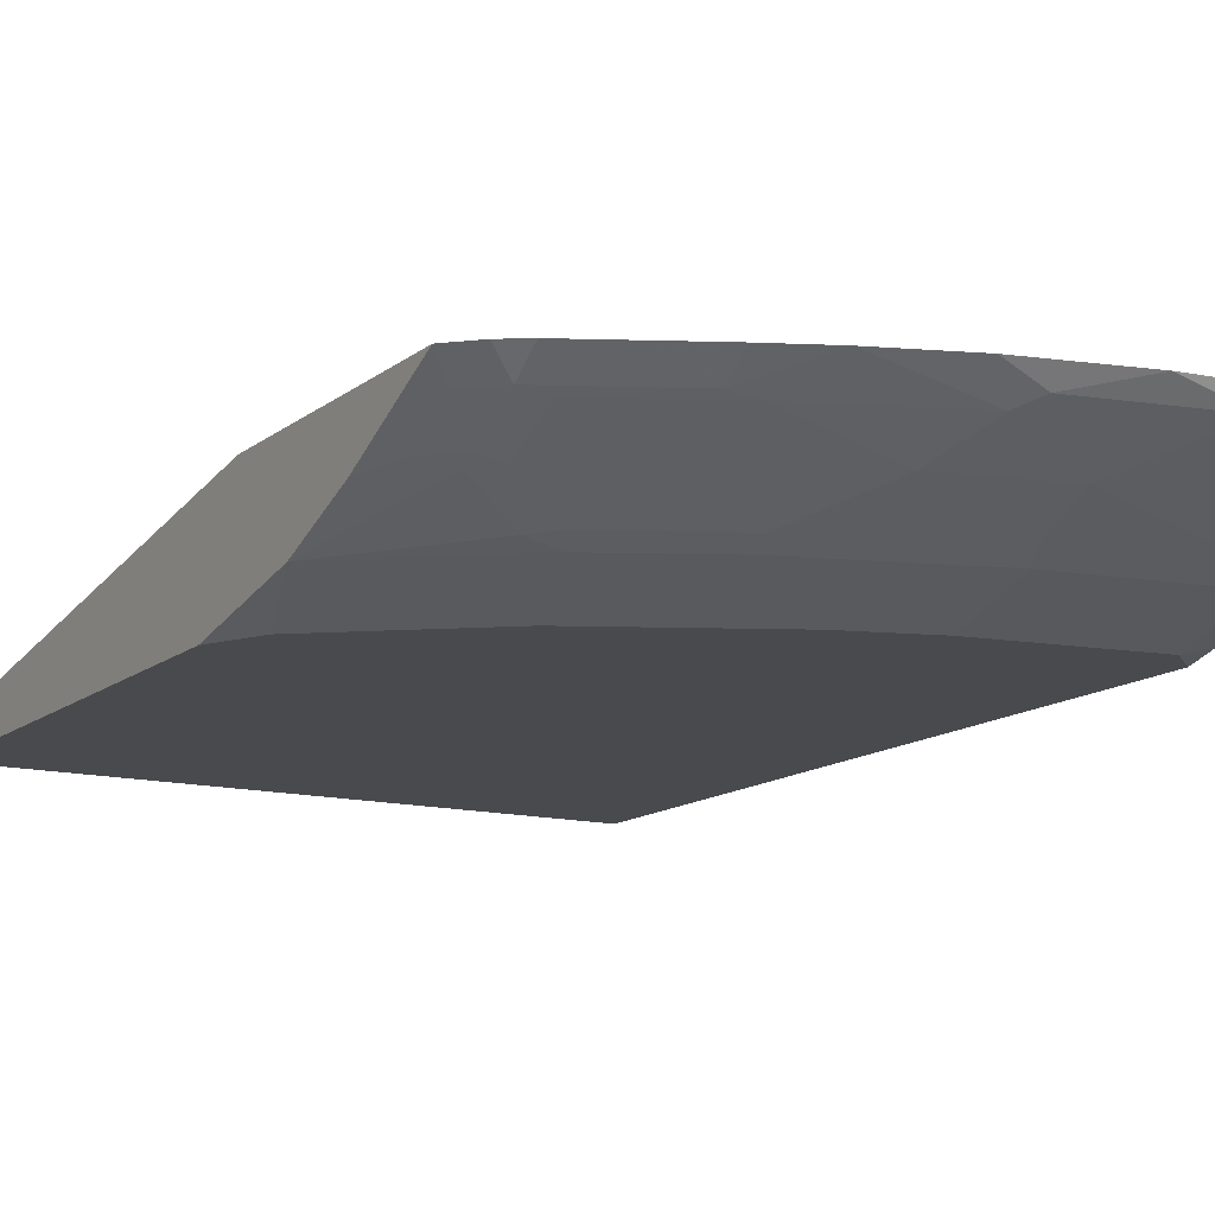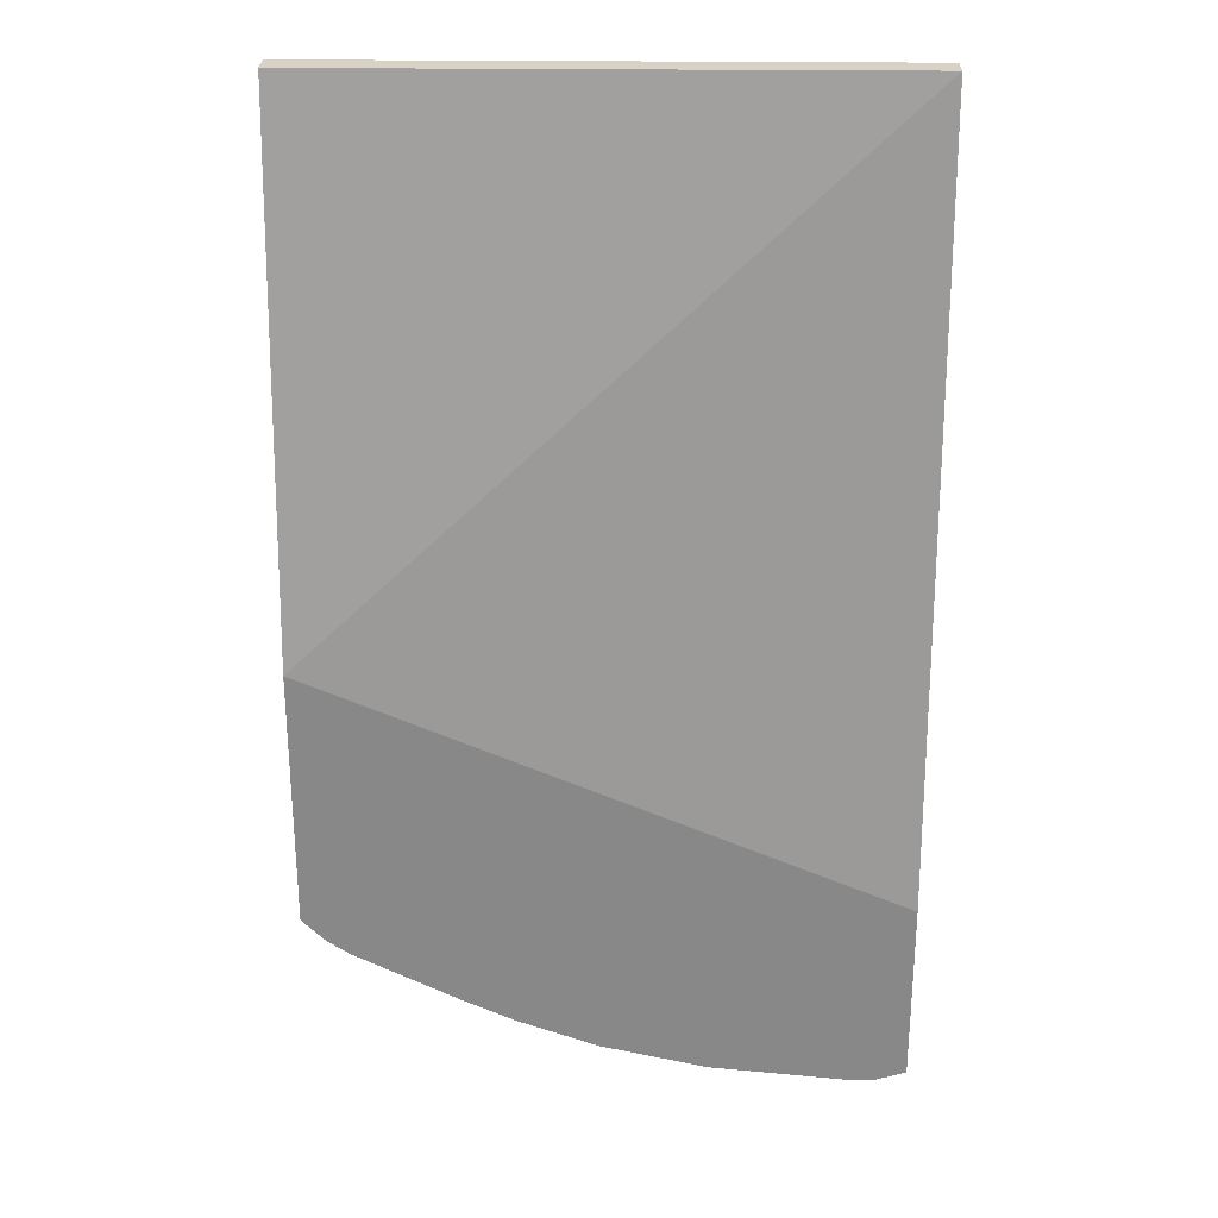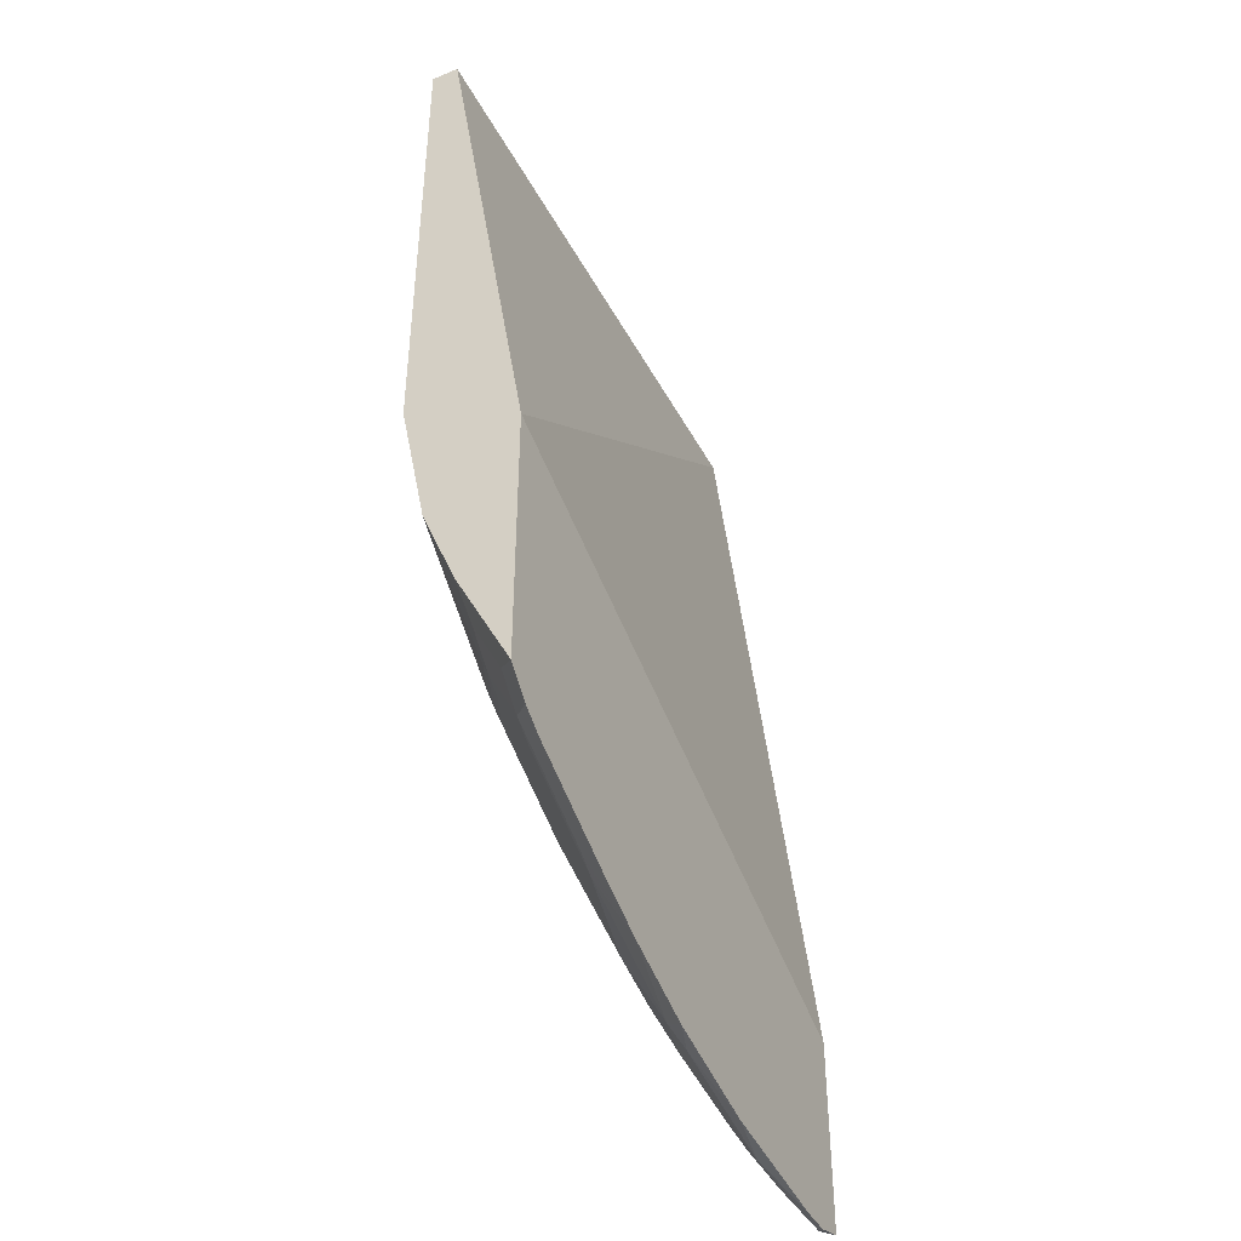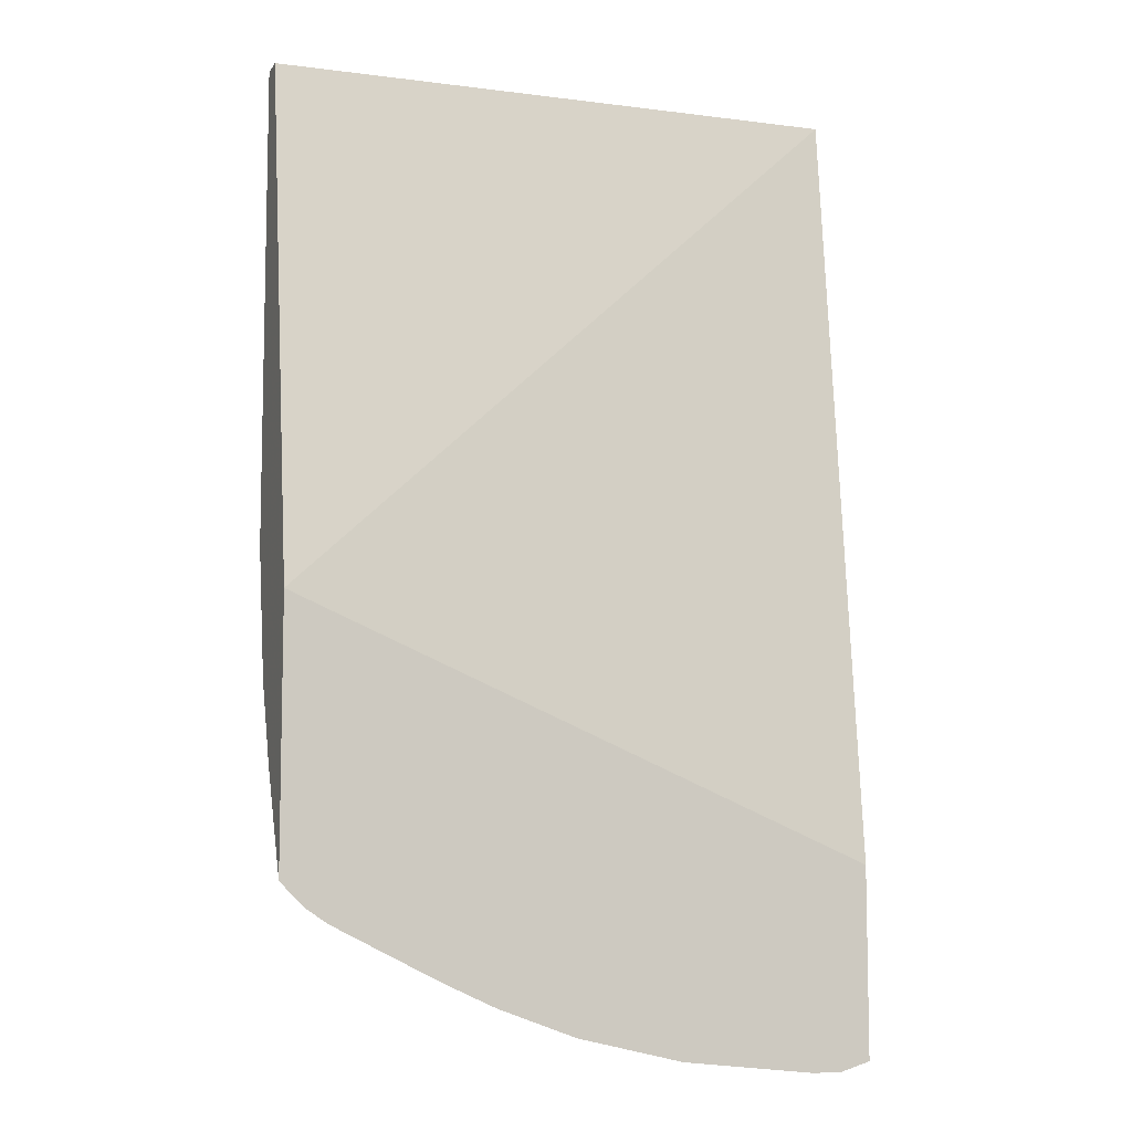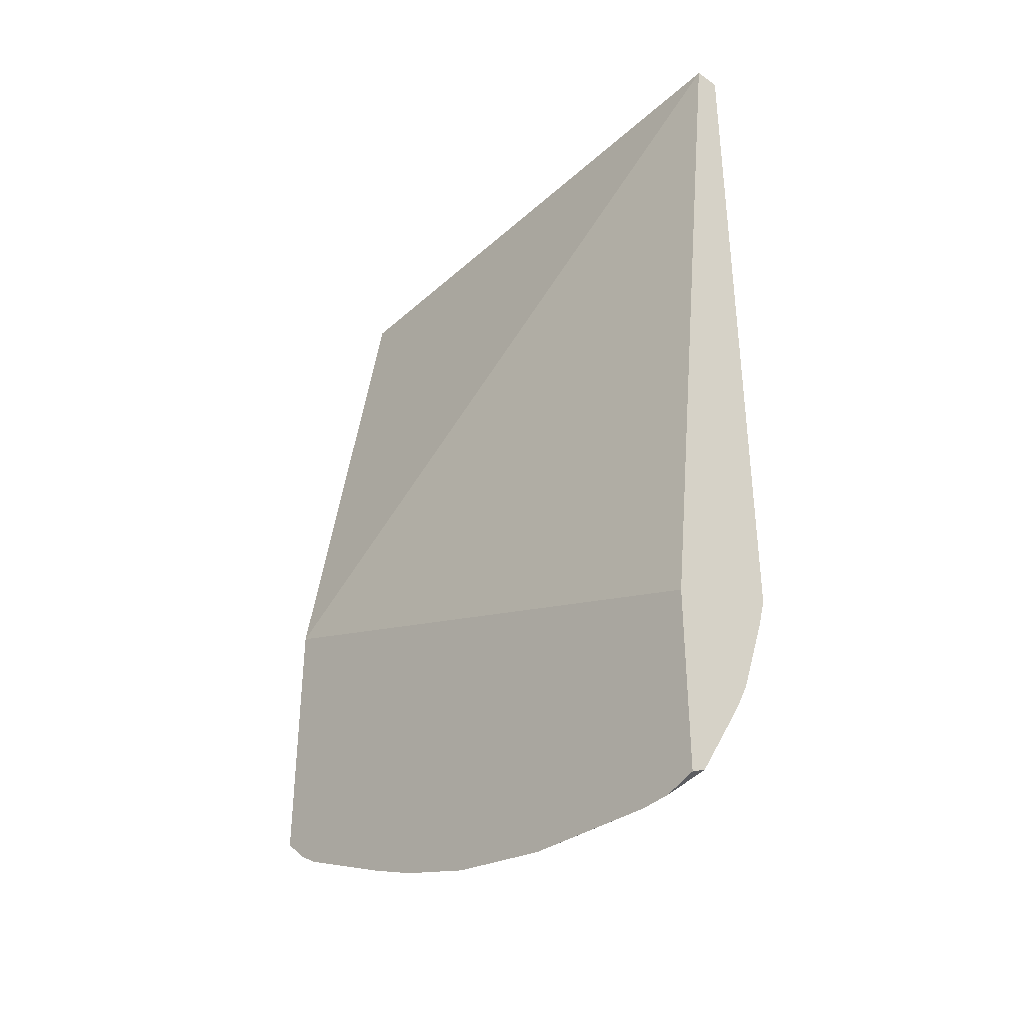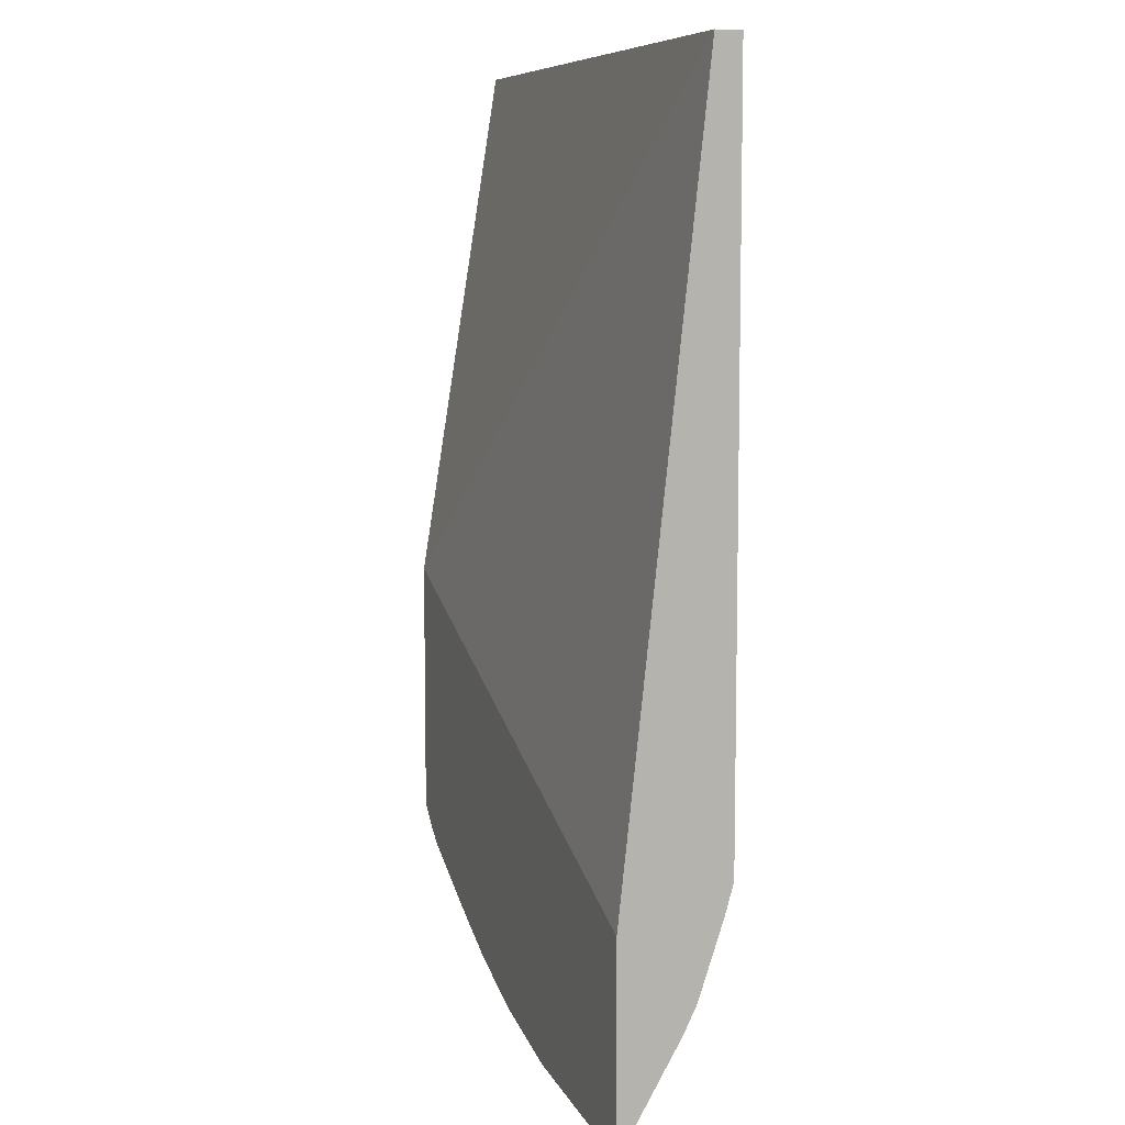
<metadata>
{"format":"obj","ext":"obj","renderer":"f3d","projection":"perspective","resolution":1024,"background":"white","views":[{"elev":-13.0,"azim":149.7,"up":"+Y"},{"elev":27.2,"azim":-179.0,"up":"+Z"},{"elev":-43.0,"azim":116.3,"up":"+Z"},{"elev":-8.2,"azim":160.6,"up":"+Z"},{"elev":-38.2,"azim":-131.5,"up":"+Z"},{"elev":7.8,"azim":-110.0,"up":"+Z"}]}
</metadata>
<code>
v 0.4601 -0.1673 -0.0002301
v -0.002737 -0.1673 -0.0002301
v 0.4601 -0.1883 -0.0002301
v 0.4601 -0.09958 -0.42
v -0.002737 -0.1883 -0.0002301
v -0.002737 -0.09958 -0.6166
v 0.4601 -0.1883 -0.3766
v 0.4601 -0.09958 -0.6296
v -0.002737 -0.1883 -0.5856
v -0.002737 -0.09958 -0.766
v 0.4393 -0.1883 -0.4183
v 0.4601 -0.1673 -0.4811
v 0.4601 -0.1203 -0.5883
v 0.4445 -0.115 -0.617
v 0.4417 -0.09958 -0.648
v -0.002737 -0.1817 -0.6093
v 0.02096 -0.1883 -0.6066
v 0.02137 -0.09958 -0.7735
v -0.002737 -0.1116 -0.76
v 0.3346 -0.1883 -0.5019
v 0.3556 -0.1673 -0.5647
v 0.3791 -0.1621 -0.5647
v 0.421 -0.1412 -0.5856
v 0.4235 -0.136 -0.5961
v 0.4601 -0.1412 -0.5465
v 0.4445 -0.136 -0.5752
v 0.4235 -0.115 -0.6379
v 0.4413 -0.09958 -0.6484
v -0.002737 -0.1607 -0.6721
v 0.1465 -0.1883 -0.5856
v 0.02096 -0.1673 -0.6693
v 0.1465 -0.1673 -0.6484
v 0.04429 -0.09958 -0.7737
v 0.09762 -0.1116 -0.76
v 0.01747 -0.129 -0.7355
v 0.01398 -0.1534 -0.6972
v -0.002737 -0.1501 -0.6939
v 0.2928 -0.1883 -0.5229
v 0.2719 -0.1673 -0.6066
v 0.3207 -0.1604 -0.5996
v 0.3625 -0.1604 -0.5787
v 0.3817 -0.1569 -0.5752
v 0.4044 -0.1395 -0.5996
v 0.4044 -0.1185 -0.6414
v 0.3399 -0.115 -0.6798
v 0.4238 -0.09958 -0.6601
v 0.2092 -0.1883 -0.5647
v 0.02789 -0.1604 -0.6833
v 0.1534 -0.1604 -0.6623
v 0.237 -0.1395 -0.6833
v 0.04466 -0.09958 -0.7737
v 0.03927 -0.1307 -0.7321
v 0.1515 -0.09958 -0.763
v 0.2022 -0.1116 -0.739
v 0.2162 -0.1185 -0.7251
v 0.1534 -0.1395 -0.7042
v 0.2789 -0.1604 -0.6205
v 0.3207 -0.1185 -0.6833
v 0.3819 -0.09958 -0.681
v 0.2978 -0.09958 -0.7212
v 0.3401 -0.09958 -0.7019
v 0.2355 -0.09958 -0.7438
f 27 46 28
f 27 44 58
f 27 58 45
f 27 45 46
f 29 37 36
f 32 48 49
f 30 32 39
f 30 39 47
f 31 36 48
f 31 48 32
f 24 44 27
f 29 36 31
f 24 43 44
f 19 34 35
f 24 42 41
f 24 26 25
f 22 24 23
f 22 42 24
f 22 41 42
f 21 38 39
f 21 41 22
f 21 40 41
f 21 39 40
f 20 38 21
f 19 36 37
f 19 35 36
f 32 49 50
f 24 41 43
f 32 50 39
f 55 62 60
f 55 60 58
f 19 51 34
f 54 62 55
f 53 62 54
f 50 55 58
f 50 56 55
f 49 56 50
f 48 56 49
f 45 61 59
f 45 60 61
f 45 58 60
f 45 59 46
f 43 58 44
f 40 58 43
f 40 50 58
f 40 57 50
f 40 43 41
f 39 50 57
f 39 57 40
f 38 47 39
f 35 52 36
f 34 36 52
f 34 48 36
f 34 56 48
f 34 55 56
f 34 54 55
f 34 53 54
f 34 51 53
f 34 52 35
f 19 33 51
f 4 28 46
f 17 32 30
f 4 8 15
f 3 11 7
f 3 20 11
f 3 47 38
f 3 30 47
f 3 17 30
f 3 9 17
f 3 5 9
f 2 9 5
f 2 16 9
f 2 29 16
f 2 37 29
f 4 15 28
f 2 19 37
f 2 6 10
f 2 4 6
f 1 4 2
f 1 8 4
f 1 13 8
f 1 25 13
f 1 12 25
f 1 7 12
f 1 3 7
f 1 5 3
f 1 2 5
f 18 33 19
f 2 10 19
f 4 46 59
f 3 38 20
f 4 61 60
f 17 31 32
f 17 29 31
f 16 29 17
f 15 27 28
f 14 27 15
f 14 24 27
f 14 26 24
f 14 25 26
f 4 59 61
f 12 24 25
f 12 23 24
f 12 22 23
f 12 21 22
f 12 20 21
f 13 25 14
f 10 18 19
f 11 20 12
f 4 62 53
f 4 53 51
f 4 51 33
f 4 33 18
f 4 60 62
f 4 10 6
f 7 11 12
f 8 13 14
f 8 14 15
f 9 16 17
f 4 18 10

</code>
